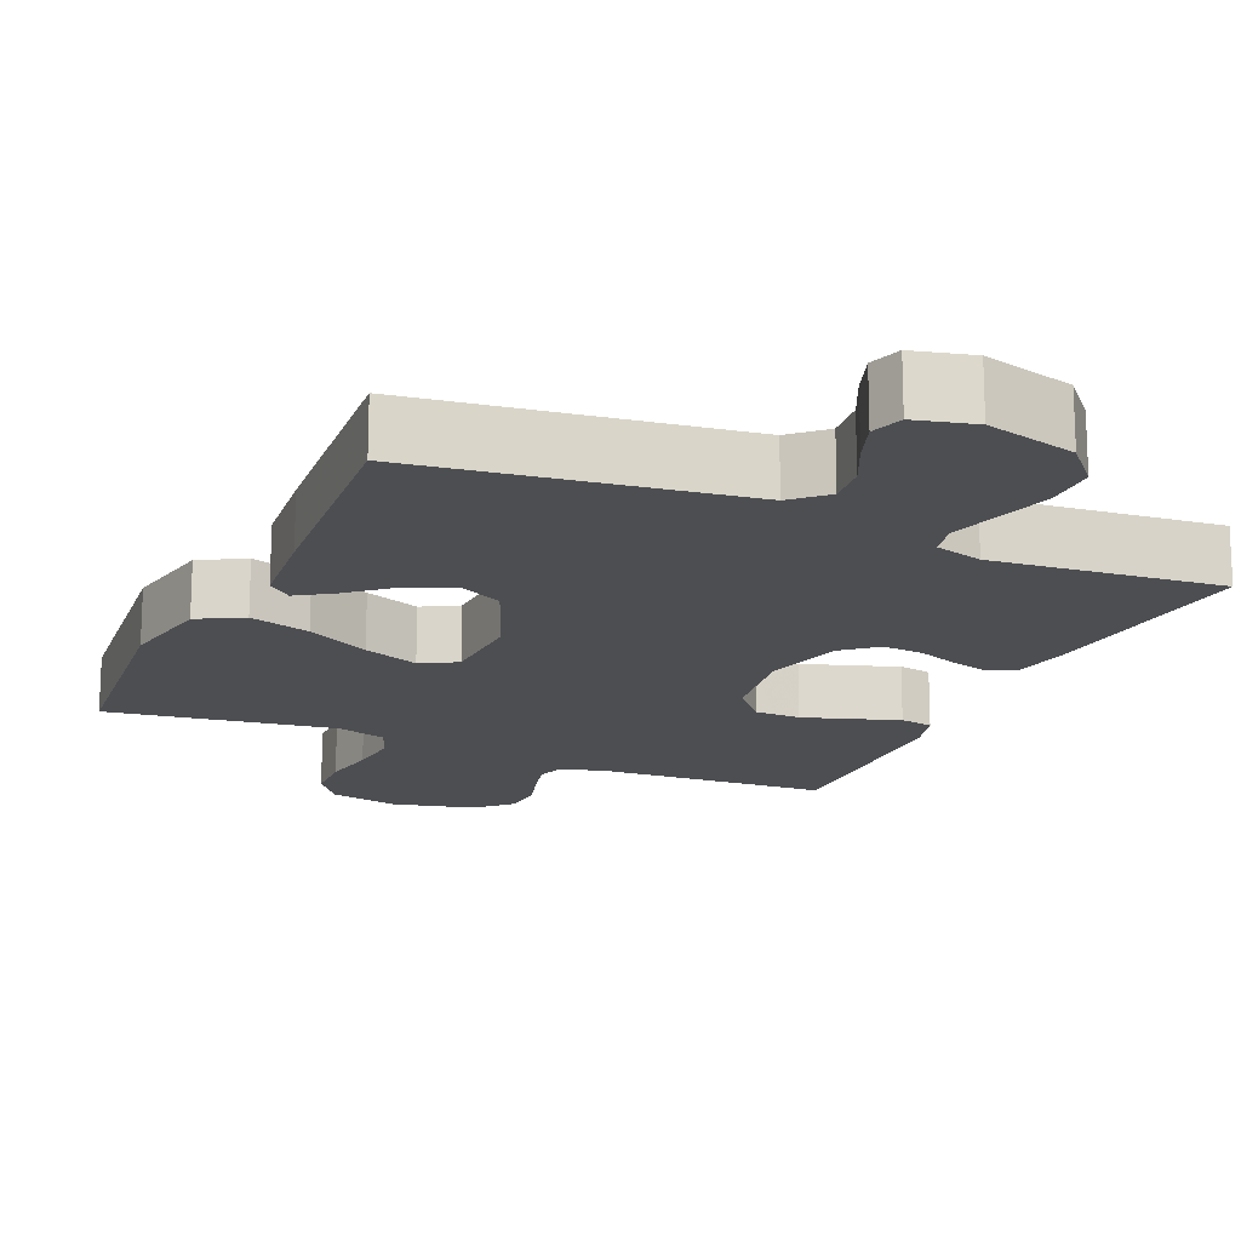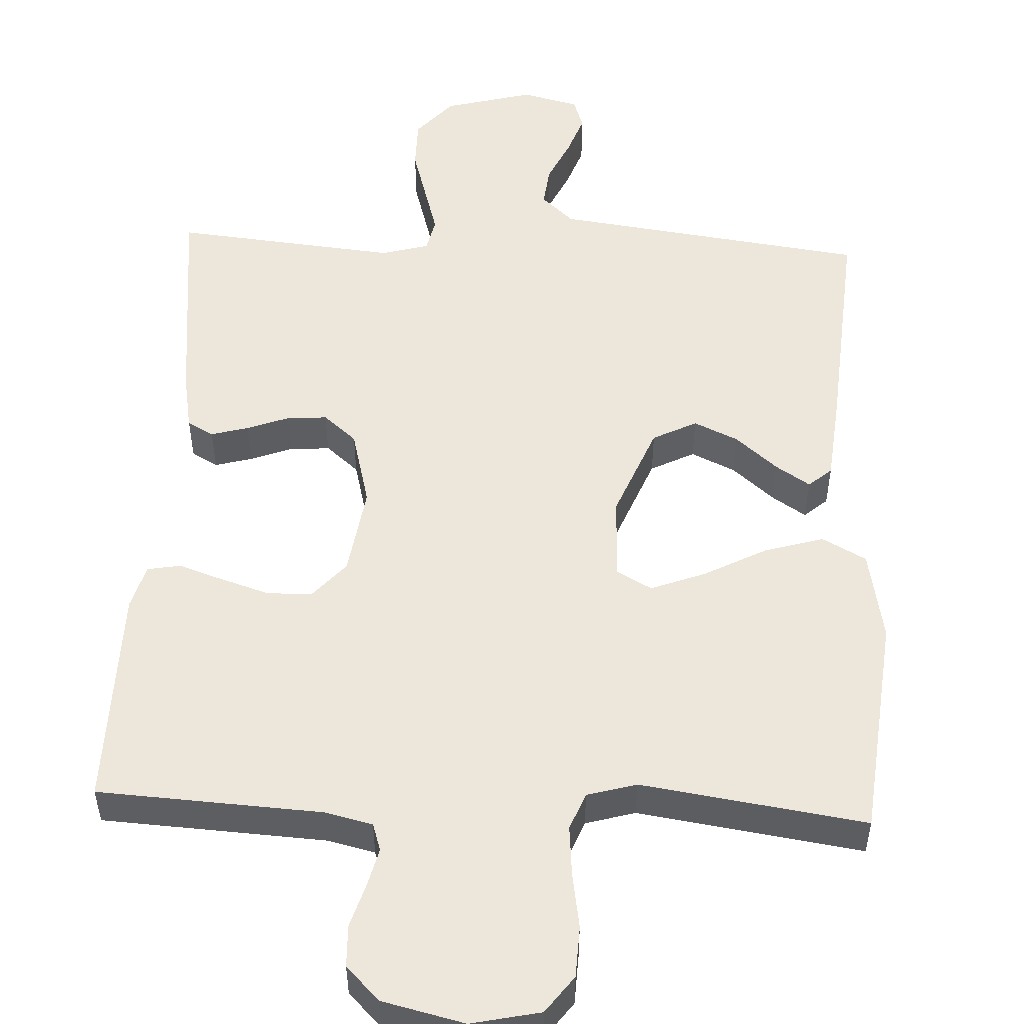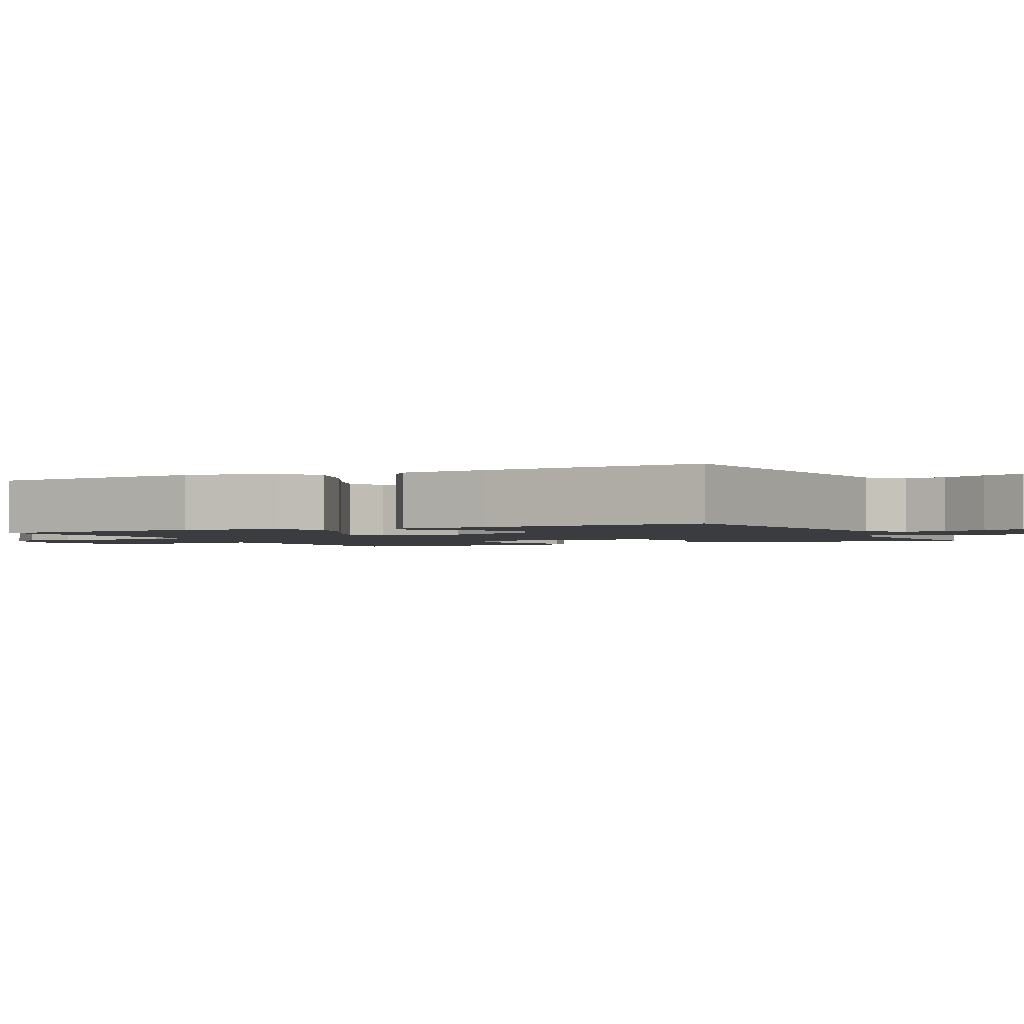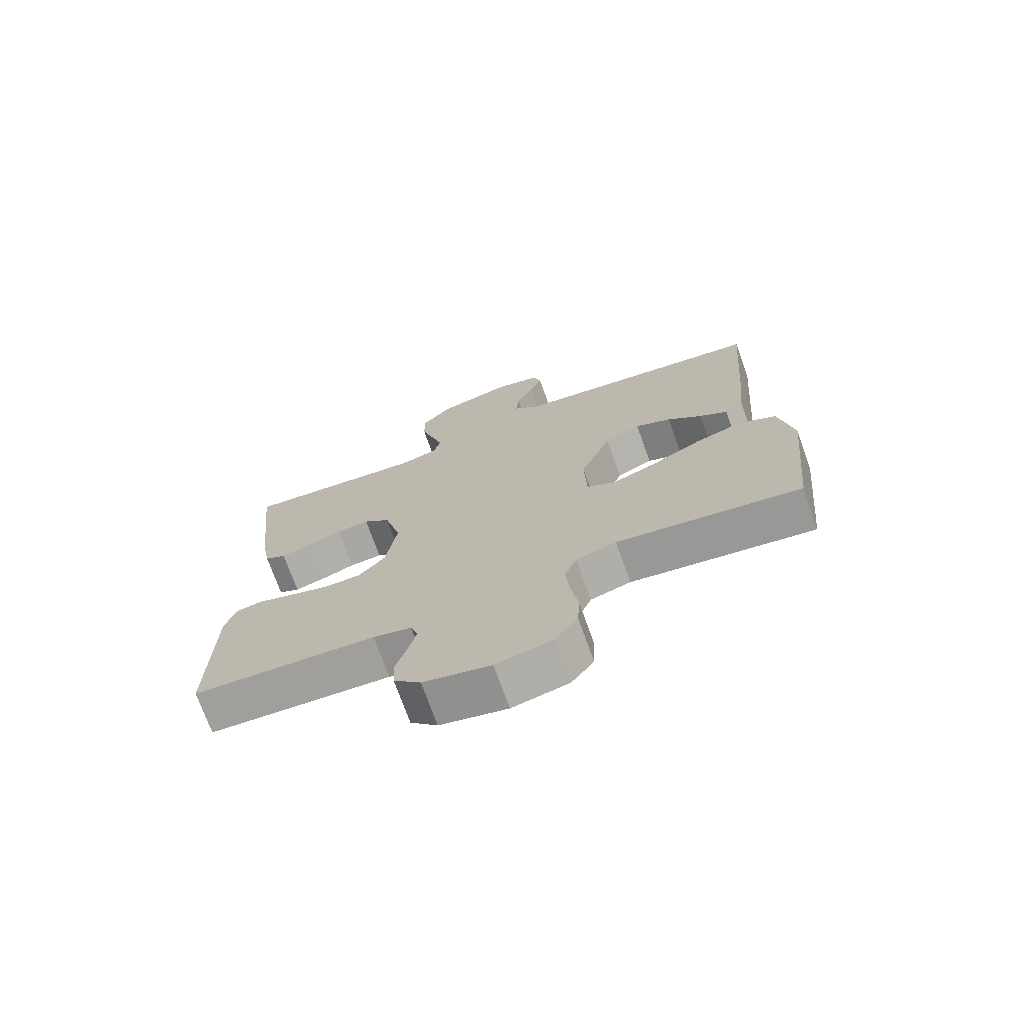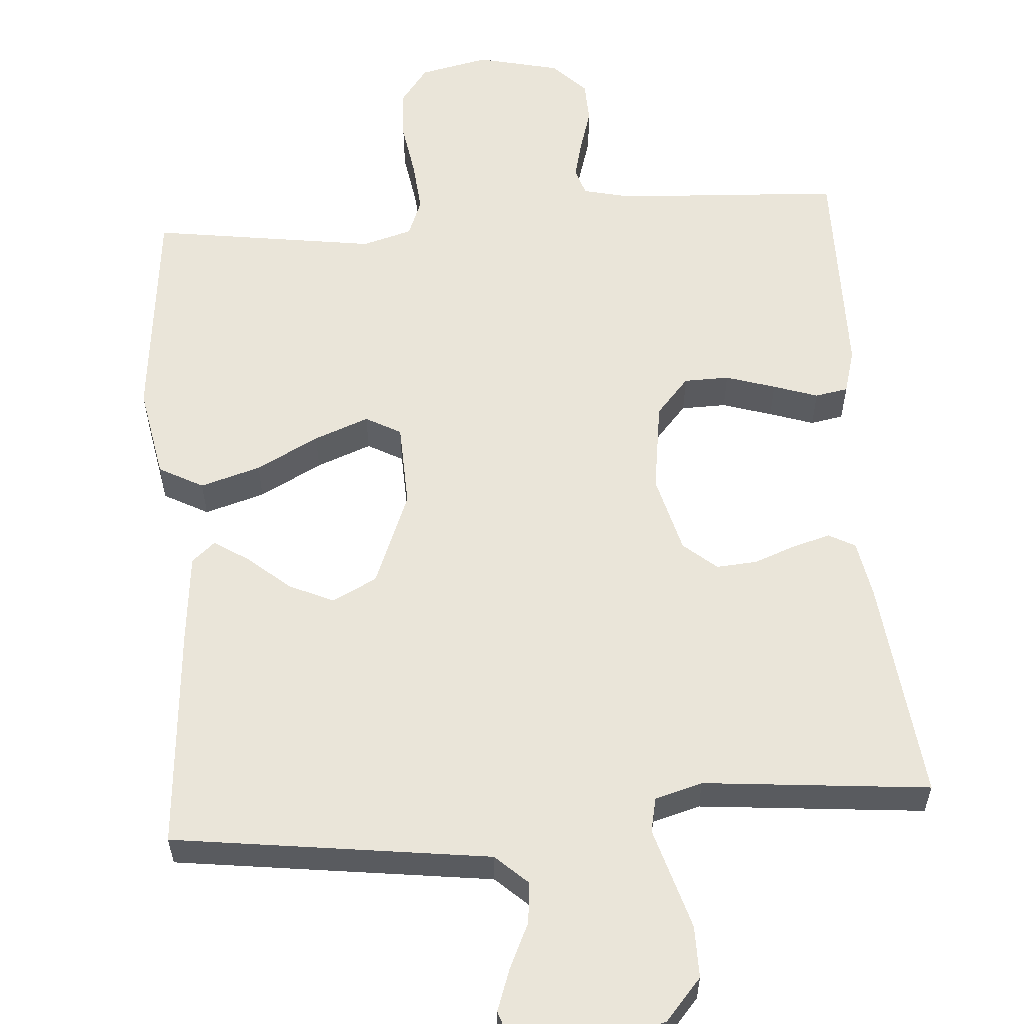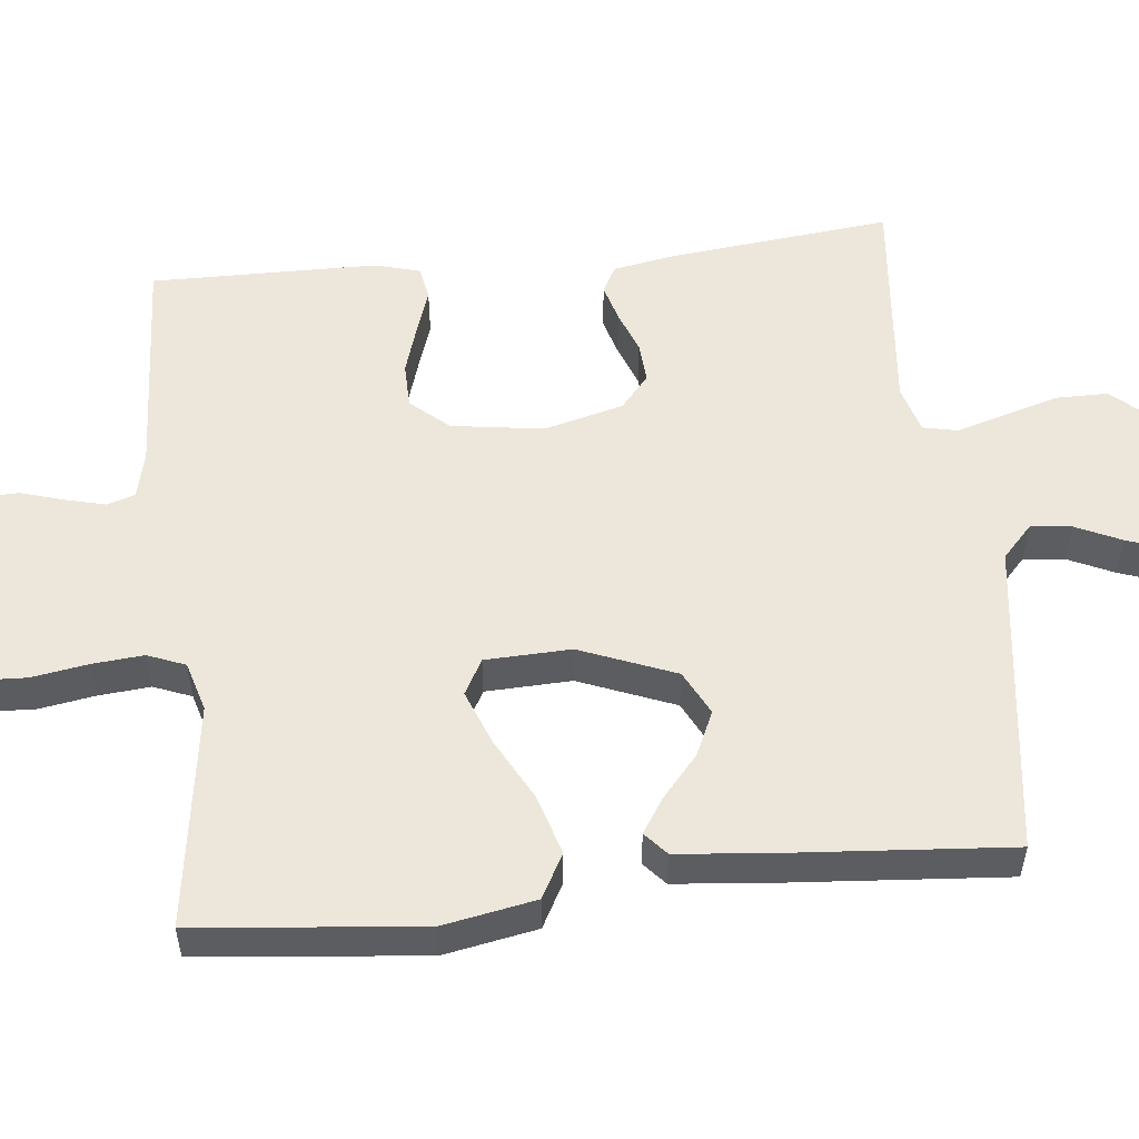
<metadata>
{"format":"obj","ext":"obj","renderer":"f3d","projection":"perspective","resolution":1024,"background":"white","views":[{"elev":-17.1,"azim":-23.8,"up":"+Y"},{"elev":52.0,"azim":-177.3,"up":"+Y"},{"elev":-1.9,"azim":-63.8,"up":"+Y"},{"elev":-72.8,"azim":-160.3,"up":"+Z"},{"elev":57.8,"azim":-4.3,"up":"+Y"},{"elev":54.0,"azim":-96.2,"up":"+Y"}]}
</metadata>
<code>
v -0.5 0.07 0.5
v -0.2 0.07 0.54
v -0.08 0.07 0.556
v -0.037 0.07 0.596
v -0.043 0.07 0.651
v -0.071 0.07 0.711
v -0.091 0.07 0.767
v -0.077 0.07 0.809
v 0 0.07 0.828
v 0.119 0.07 0.796
v 0.167 0.07 0.741
v 0.167 0.07 0.672
v 0.146 0.07 0.6
v 0.127 0.07 0.535
v 0.137 0.07 0.489
v 0.2 0.07 0.471
v 0.5 0.07 0.5
v 0.468 0.07 0.2
v 0.454 0.07 0.123
v 0.419 0.07 0.104
v 0.369 0.07 0.118
v 0.313 0.07 0.139
v 0.259 0.07 0.143
v 0.215 0.07 0.105
v 0.188 0.07 0
v 0.206 0.07 -0.122
v 0.25 0.07 -0.172
v 0.31 0.07 -0.173
v 0.376 0.07 -0.152
v 0.435 0.07 -0.132
v 0.479 0.07 -0.14
v 0.496 0.07 -0.2
v 0.5 0.07 -0.5
v 0.2 0.07 -0.517
v 0.137 0.07 -0.532
v 0.125 0.07 -0.569
v 0.138 0.07 -0.621
v 0.156 0.07 -0.68
v 0.154 0.07 -0.736
v 0.11 0.07 -0.781
v 0 0.07 -0.807
v -0.092 0.07 -0.787
v -0.129 0.07 -0.737
v -0.132 0.07 -0.668
v -0.12 0.07 -0.594
v -0.114 0.07 -0.525
v -0.134 0.07 -0.475
v -0.2 0.07 -0.456
v -0.5 0.07 -0.5
v -0.531 0.07 -0.2
v -0.508 0.07 -0.076
v -0.449 0.07 -0.044
v -0.369 0.07 -0.068
v -0.286 0.07 -0.112
v -0.213 0.07 -0.14
v -0.166 0.07 -0.114
v -0.162 0.07 0
v -0.213 0.07 0.127
v -0.272 0.07 0.157
v -0.331 0.07 0.13
v -0.387 0.07 0.082
v -0.433 0.07 0.052
v -0.464 0.07 0.079
v -0.476 0.07 0.2
v -0.5 0 0.5
v -0.2 0 0.54
v -0.08 0 0.556
v -0.037 0 0.596
v -0.043 0 0.651
v -0.071 0 0.711
v -0.091 0 0.767
v -0.077 0 0.809
v 0 0 0.828
v 0.119 0 0.796
v 0.167 0 0.741
v 0.167 0 0.672
v 0.146 0 0.6
v 0.127 0 0.535
v 0.137 0 0.489
v 0.2 0 0.471
v 0.5 0 0.5
v 0.468 0 0.2
v 0.454 0 0.123
v 0.419 0 0.104
v 0.369 0 0.118
v 0.313 0 0.139
v 0.259 0 0.143
v 0.215 0 0.105
v 0.188 0 0
v 0.206 0 -0.122
v 0.25 0 -0.172
v 0.31 0 -0.173
v 0.376 0 -0.152
v 0.435 0 -0.132
v 0.479 0 -0.14
v 0.496 0 -0.2
v 0.5 0 -0.5
v 0.2 0 -0.517
v 0.137 0 -0.532
v 0.125 0 -0.569
v 0.138 0 -0.621
v 0.156 0 -0.68
v 0.154 0 -0.736
v 0.11 0 -0.781
v 0 0 -0.807
v -0.092 0 -0.787
v -0.129 0 -0.737
v -0.132 0 -0.668
v -0.12 0 -0.594
v -0.114 0 -0.525
v -0.134 0 -0.475
v -0.2 0 -0.456
v -0.5 0 -0.5
v -0.531 0 -0.2
v -0.508 0 -0.076
v -0.449 0 -0.044
v -0.369 0 -0.068
v -0.286 0 -0.112
v -0.213 0 -0.14
v -0.166 0 -0.114
v -0.162 0 0
v -0.213 0 0.127
v -0.272 0 0.157
v -0.331 0 0.13
v -0.387 0 0.082
v -0.433 0 0.052
v -0.464 0 0.079
v -0.476 0 0.2
f 1 2 3
f 64 1 3
f 63 64 3
f 62 63 3
f 61 62 3
f 60 61 3
f 59 60 3 4
f 58 59 4
f 57 58 4
f 56 57 4
f 52 53 54
f 51 52 54
f 50 51 54
f 49 50 54
f 48 49 54
f 47 48 54 55
f 46 47 55 56
f 43 44 45
f 42 43 45
f 41 42 45
f 40 41 45
f 39 40 45
f 38 39 45
f 37 38 45
f 36 37 45 46
f 46 56 4
f 36 46 4
f 35 36 4
f 32 33 34
f 31 32 34
f 30 31 34
f 29 30 34
f 28 29 34 35
f 20 21 22
f 19 20 22
f 18 19 22
f 17 18 22
f 16 17 22
f 15 16 22 23
f 12 13 14
f 11 12 14
f 10 11 14
f 9 10 14
f 8 9 14
f 7 8 14
f 6 7 14
f 5 6 14
f 5 14 15
f 15 23 24
f 5 15 24
f 4 5 24
f 27 28 35
f 26 27 35
f 25 26 35 4
f 4 24 25
f 67 66 65
f 67 65 128
f 67 128 127
f 67 127 126
f 67 126 125
f 67 125 124
f 68 67 124 123
f 68 123 122
f 68 122 121
f 68 121 120
f 118 117 116
f 118 116 115
f 118 115 114
f 118 114 113
f 118 113 112
f 119 118 112 111
f 120 119 111 110
f 109 108 107
f 109 107 106
f 109 106 105
f 109 105 104
f 109 104 103
f 109 103 102
f 109 102 101
f 110 109 101 100
f 68 120 110
f 68 110 100
f 68 100 99
f 98 97 96
f 98 96 95
f 98 95 94
f 98 94 93
f 99 98 93 92
f 86 85 84
f 86 84 83
f 86 83 82
f 86 82 81
f 86 81 80
f 87 86 80 79
f 78 77 76
f 78 76 75
f 78 75 74
f 78 74 73
f 78 73 72
f 78 72 71
f 78 71 70
f 78 70 69
f 79 78 69
f 88 87 79
f 88 79 69
f 88 69 68
f 99 92 91
f 99 91 90
f 68 99 90 89
f 89 88 68
f 1 65 66 2
f 2 66 67 3
f 3 67 68 4
f 4 68 69 5
f 5 69 70 6
f 6 70 71 7
f 7 71 72 8
f 8 72 73 9
f 9 73 74 10
f 10 74 75 11
f 11 75 76 12
f 12 76 77 13
f 13 77 78 14
f 14 78 79 15
f 15 79 80 16
f 16 80 81 17
f 17 81 82 18
f 18 82 83 19
f 19 83 84 20
f 20 84 85 21
f 21 85 86 22
f 22 86 87 23
f 23 87 88 24
f 24 88 89 25
f 25 89 90 26
f 26 90 91 27
f 27 91 92 28
f 28 92 93 29
f 29 93 94 30
f 30 94 95 31
f 31 95 96 32
f 32 96 97 33
f 33 97 98 34
f 34 98 99 35
f 35 99 100 36
f 36 100 101 37
f 37 101 102 38
f 38 102 103 39
f 39 103 104 40
f 40 104 105 41
f 41 105 106 42
f 42 106 107 43
f 43 107 108 44
f 44 108 109 45
f 45 109 110 46
f 46 110 111 47
f 47 111 112 48
f 48 112 113 49
f 49 113 114 50
f 50 114 115 51
f 51 115 116 52
f 52 116 117 53
f 53 117 118 54
f 54 118 119 55
f 55 119 120 56
f 56 120 121 57
f 57 121 122 58
f 58 122 123 59
f 59 123 124 60
f 60 124 125 61
f 61 125 126 62
f 62 126 127 63
f 63 127 128 64
f 64 128 65 1

</code>
